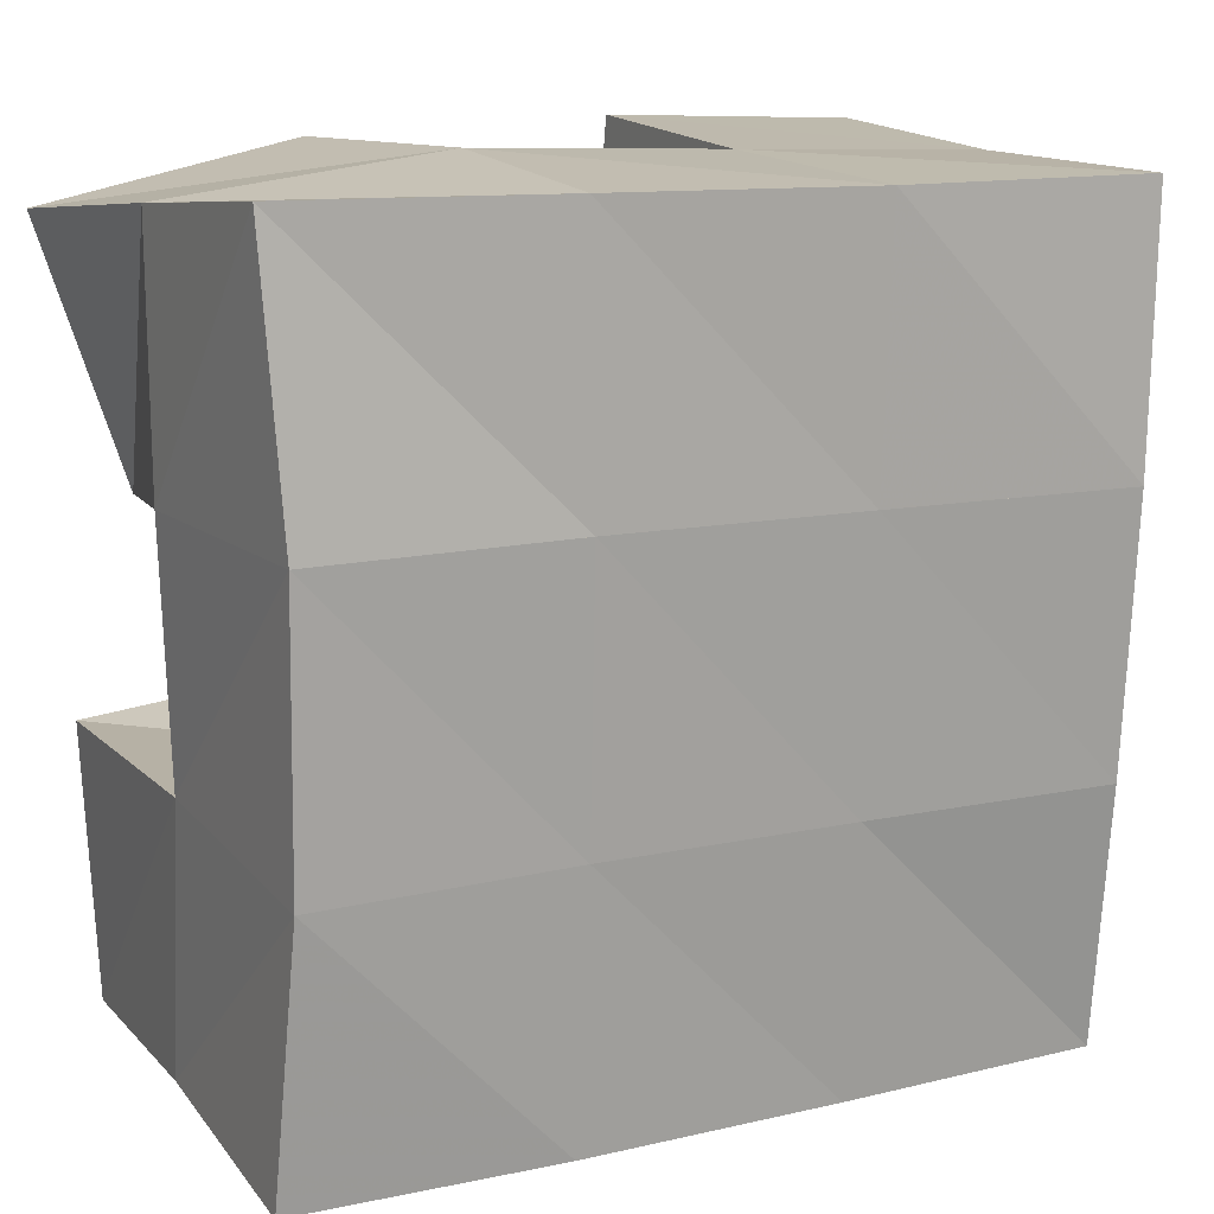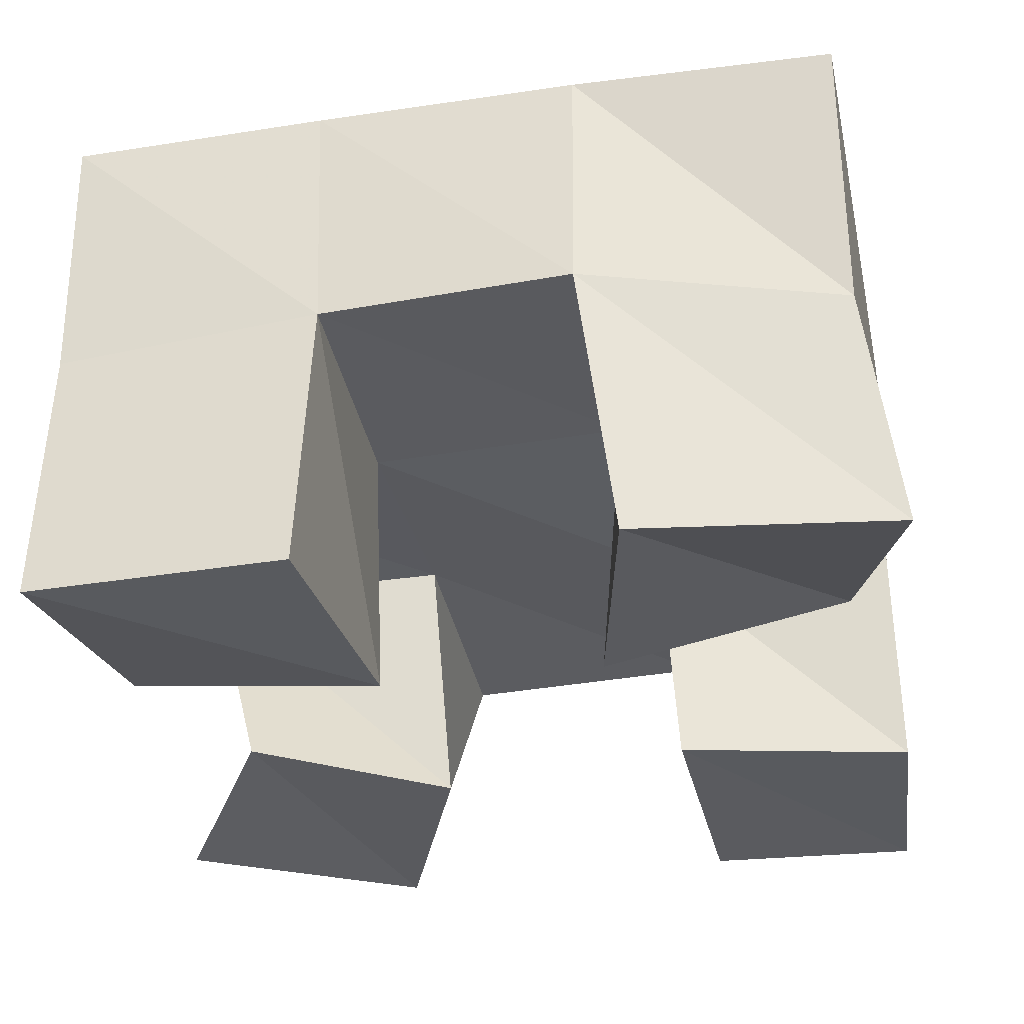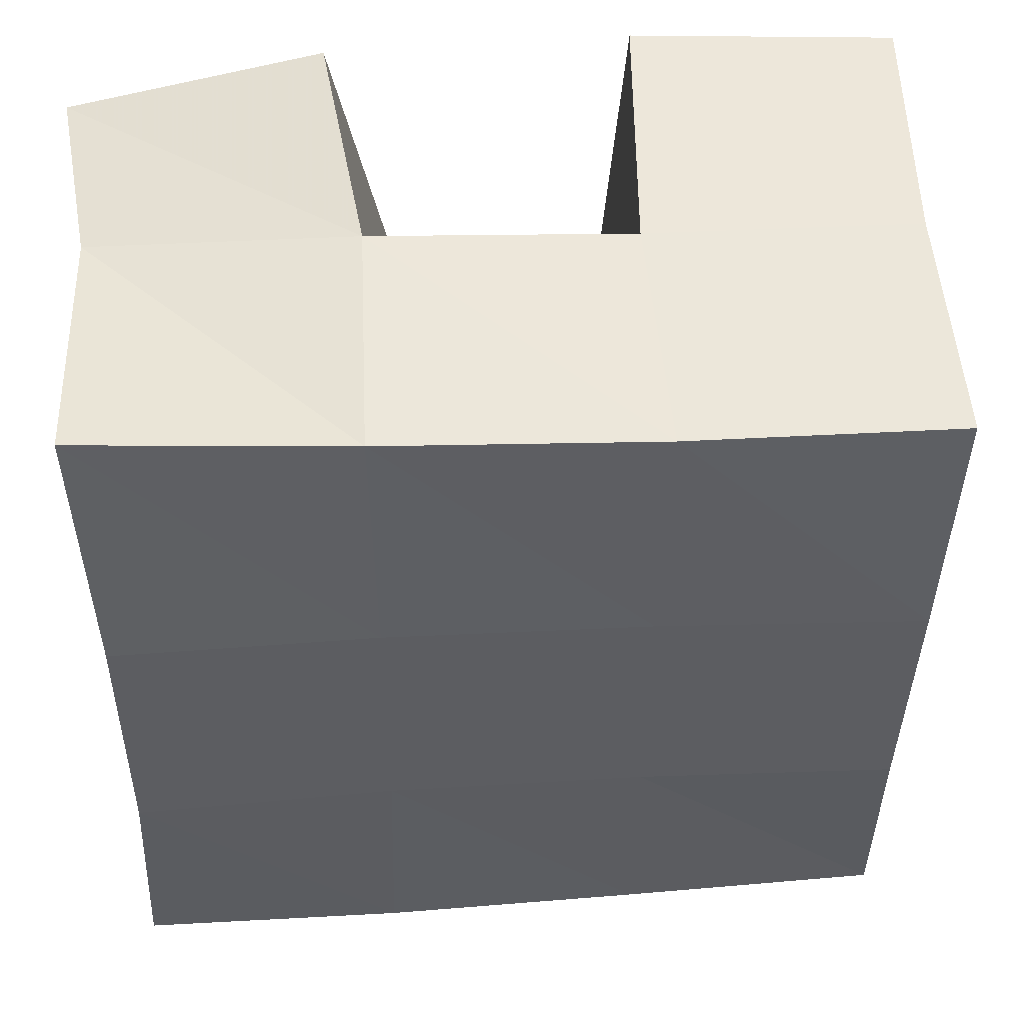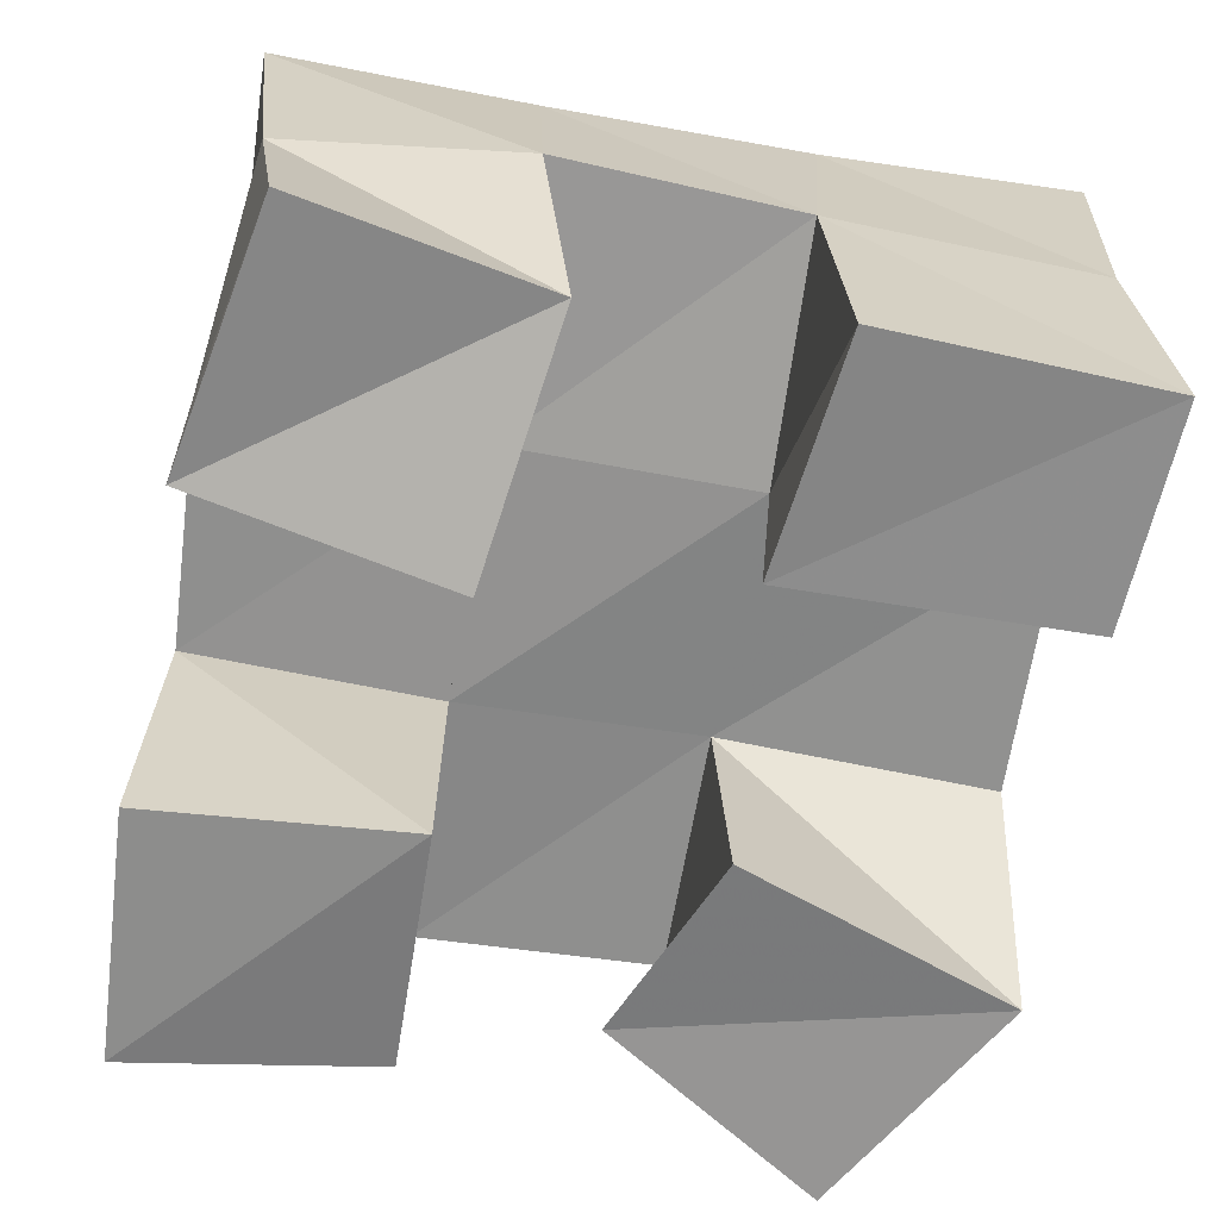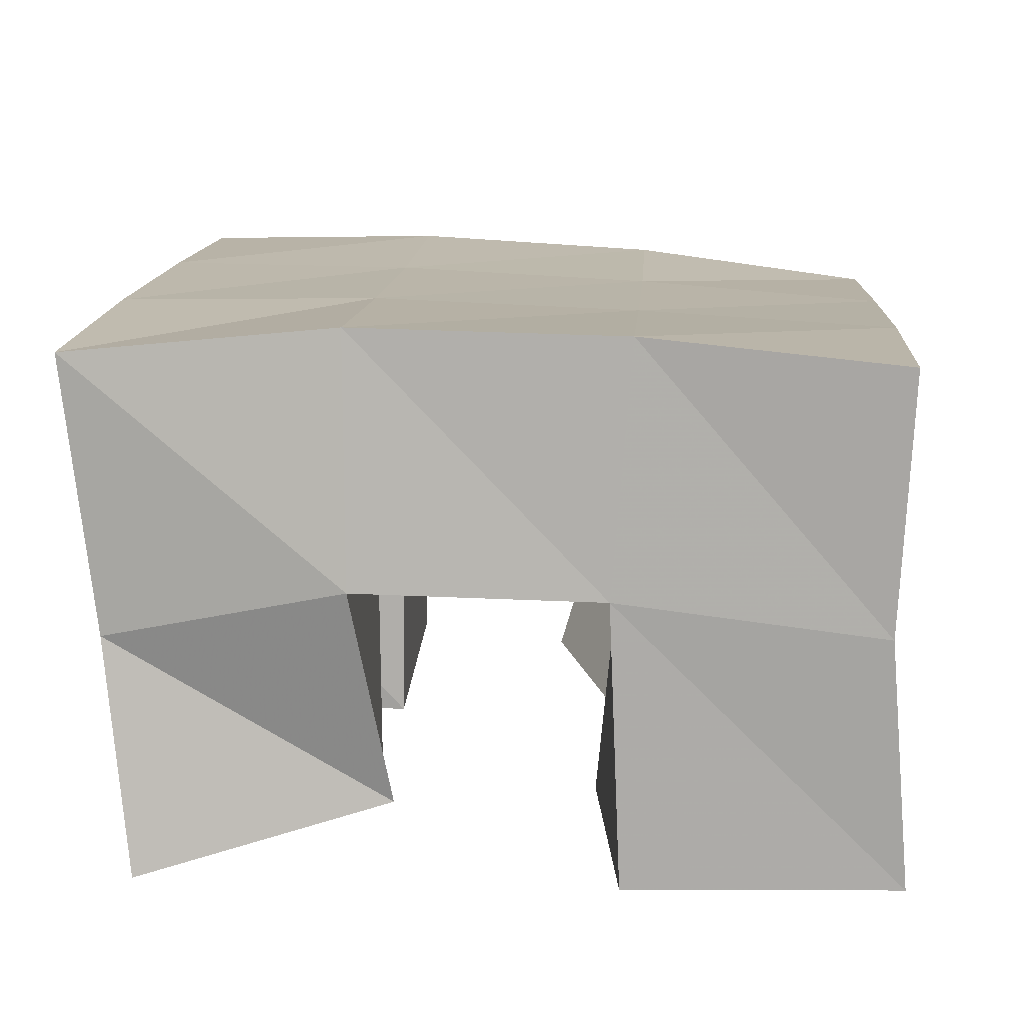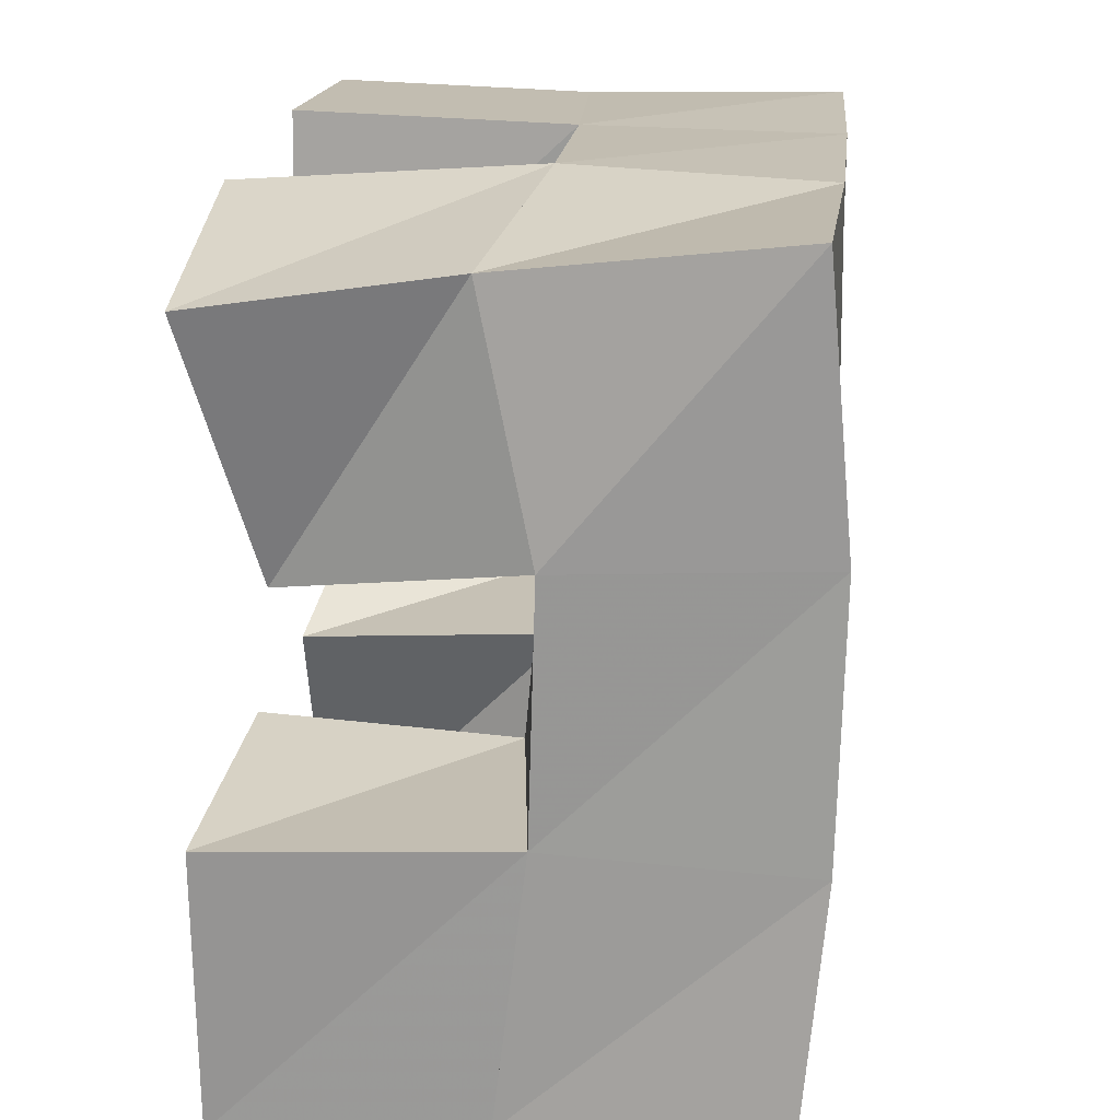
<metadata>
{"format":"obj","ext":"obj","renderer":"f3d","projection":"perspective","resolution":1024,"background":"white","views":[{"elev":14.8,"azim":154.2,"up":"+Z"},{"elev":-30.9,"azim":10.8,"up":"+Y"},{"elev":49.7,"azim":177.1,"up":"+Z"},{"elev":-64.4,"azim":79.8,"up":"+Y"},{"elev":14.2,"azim":93.0,"up":"+Y"},{"elev":19.5,"azim":96.0,"up":"+Z"}]}
</metadata>
<code>
v 0.4888 0.1 0.1218
v 0.4998 0.1421 0.1026
v 0.5342 0.1 0.09582
v 0.5499 0.1481 0.09687
v 0.5142 0.1052 0.165
v 0.4996 0.1512 0.1507
v 0.554 0.1 0.15
v 0.5498 0.1518 0.1511
v 0.5946 0.1 0.2
v 0.5991 0.1534 0.1999
v 0.6419 0.1133 0.1927
v 0.6513 0.1568 0.1998
v 0.605 0.1005 0.2499
v 0.5981 0.1541 0.2525
v 0.6548 0.1024 0.2403
v 0.6485 0.1472 0.2457
v 0.5002 0.1051 0.1991
v 0.4962 0.1534 0.1992
v 0.5507 0.1 0.2
v 0.5485 0.1516 0.1997
v 0.496 0.1 0.2488
v 0.4976 0.1505 0.2474
v 0.5467 0.1 0.2513
v 0.5491 0.1534 0.2501
v 0.6057 0.1 0.0989
v 0.602 0.1494 0.09839
v 0.6477 0.1 0.09696
v 0.6494 0.149 0.1012
v 0.604 0.1022 0.1552
v 0.6004 0.1491 0.1508
v 0.6501 0.1 0.15
v 0.6494 0.1552 0.1524
v 0.4979 0.1921 0.09568
v 0.5487 0.1947 0.09621
v 0.4993 0.199 0.1461
v 0.5489 0.1987 0.1468
v 0.4989 0.2019 0.1978
v 0.5485 0.2013 0.1986
v 0.4973 0.2009 0.2483
v 0.5472 0.2019 0.2489
v 0.5991 0.1974 0.09728
v 0.5978 0.2002 0.1477
v 0.5978 0.2022 0.1997
v 0.5983 0.2016 0.2502
v 0.6497 0.1988 0.09884
v 0.6468 0.2034 0.1486
v 0.6465 0.2045 0.2005
v 0.6485 0.1999 0.2515
f 1 2 4
f 3 1 4
f 2 6 8
f 4 2 8
f 6 5 7
f 8 6 7
f 5 1 3
f 7 5 3
f 8 7 3
f 4 8 3
f 2 1 5
f 6 2 5
f 9 10 12
f 11 9 12
f 10 14 16
f 12 10 16
f 14 13 15
f 16 14 15
f 13 9 11
f 15 13 11
f 16 15 11
f 12 16 11
f 10 9 13
f 14 10 13
f 17 18 20
f 19 17 20
f 18 22 24
f 20 18 24
f 22 21 23
f 24 22 23
f 21 17 19
f 23 21 19
f 24 23 19
f 20 24 19
f 18 17 21
f 22 18 21
f 25 26 28
f 27 25 28
f 26 30 32
f 28 26 32
f 30 29 31
f 32 30 31
f 29 25 27
f 31 29 27
f 32 31 27
f 28 32 27
f 26 25 29
f 30 26 29
f 2 33 34
f 4 2 34
f 33 35 36
f 34 33 36
f 35 6 8
f 36 35 8
f 6 2 4
f 8 6 4
f 36 8 4
f 34 36 4
f 33 2 6
f 35 33 6
f 6 35 36
f 8 6 36
f 35 37 38
f 36 35 38
f 37 18 20
f 38 37 20
f 18 6 8
f 20 18 8
f 38 20 8
f 36 38 8
f 35 6 18
f 37 35 18
f 18 37 38
f 20 18 38
f 37 39 40
f 38 37 40
f 39 22 24
f 40 39 24
f 22 18 20
f 24 22 20
f 40 24 20
f 38 40 20
f 37 18 22
f 39 37 22
f 4 34 41
f 26 4 41
f 34 36 42
f 41 34 42
f 36 8 30
f 42 36 30
f 8 4 26
f 30 8 26
f 42 30 26
f 41 42 26
f 34 4 8
f 36 34 8
f 8 36 42
f 30 8 42
f 36 38 43
f 42 36 43
f 38 20 10
f 43 38 10
f 20 8 30
f 10 20 30
f 43 10 30
f 42 43 30
f 36 8 20
f 38 36 20
f 20 38 43
f 10 20 43
f 38 40 44
f 43 38 44
f 40 24 14
f 44 40 14
f 24 20 10
f 14 24 10
f 44 14 10
f 43 44 10
f 38 20 24
f 40 38 24
f 26 41 45
f 28 26 45
f 41 42 46
f 45 41 46
f 42 30 32
f 46 42 32
f 30 26 28
f 32 30 28
f 46 32 28
f 45 46 28
f 41 26 30
f 42 41 30
f 30 42 46
f 32 30 46
f 42 43 47
f 46 42 47
f 43 10 12
f 47 43 12
f 10 30 32
f 12 10 32
f 47 12 32
f 46 47 32
f 42 30 10
f 43 42 10
f 10 43 47
f 12 10 47
f 43 44 48
f 47 43 48
f 44 14 16
f 48 44 16
f 14 10 12
f 16 14 12
f 48 16 12
f 47 48 12
f 43 10 14
f 44 43 14

</code>
